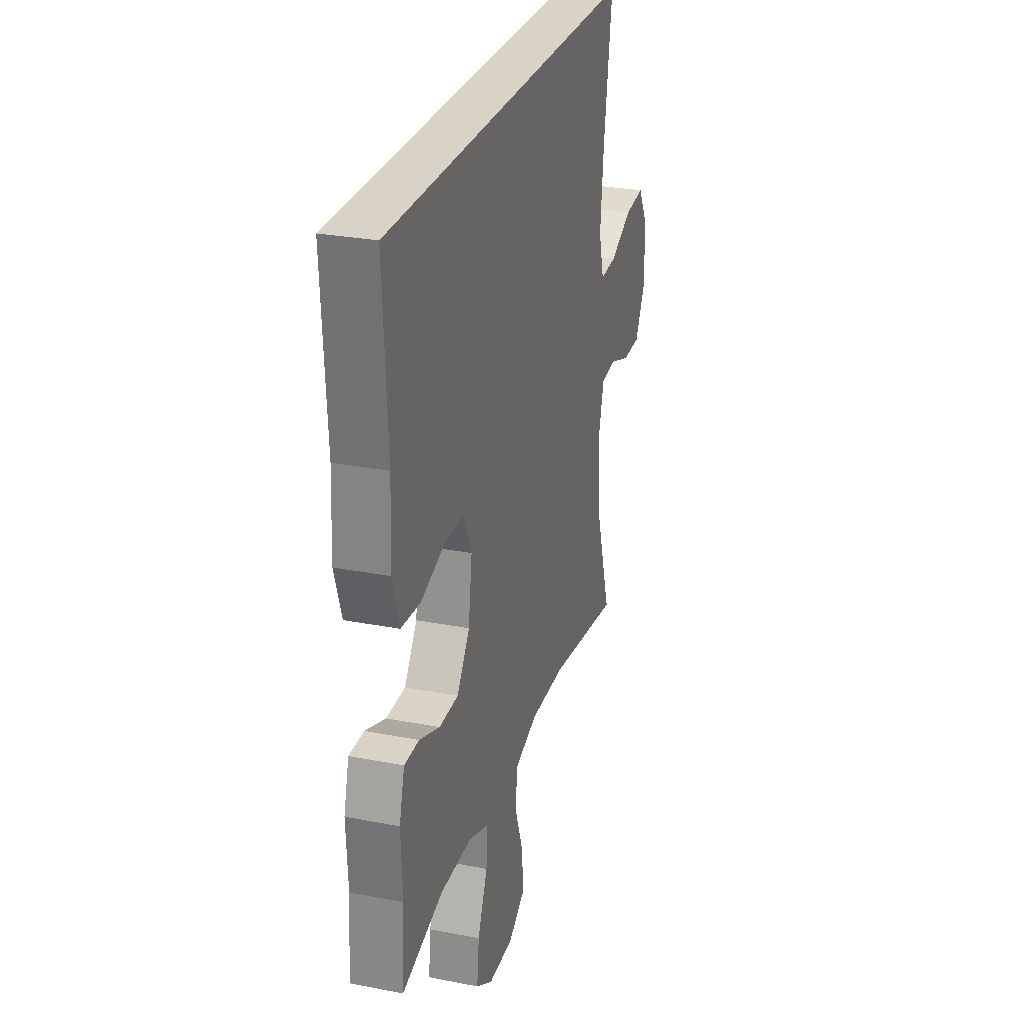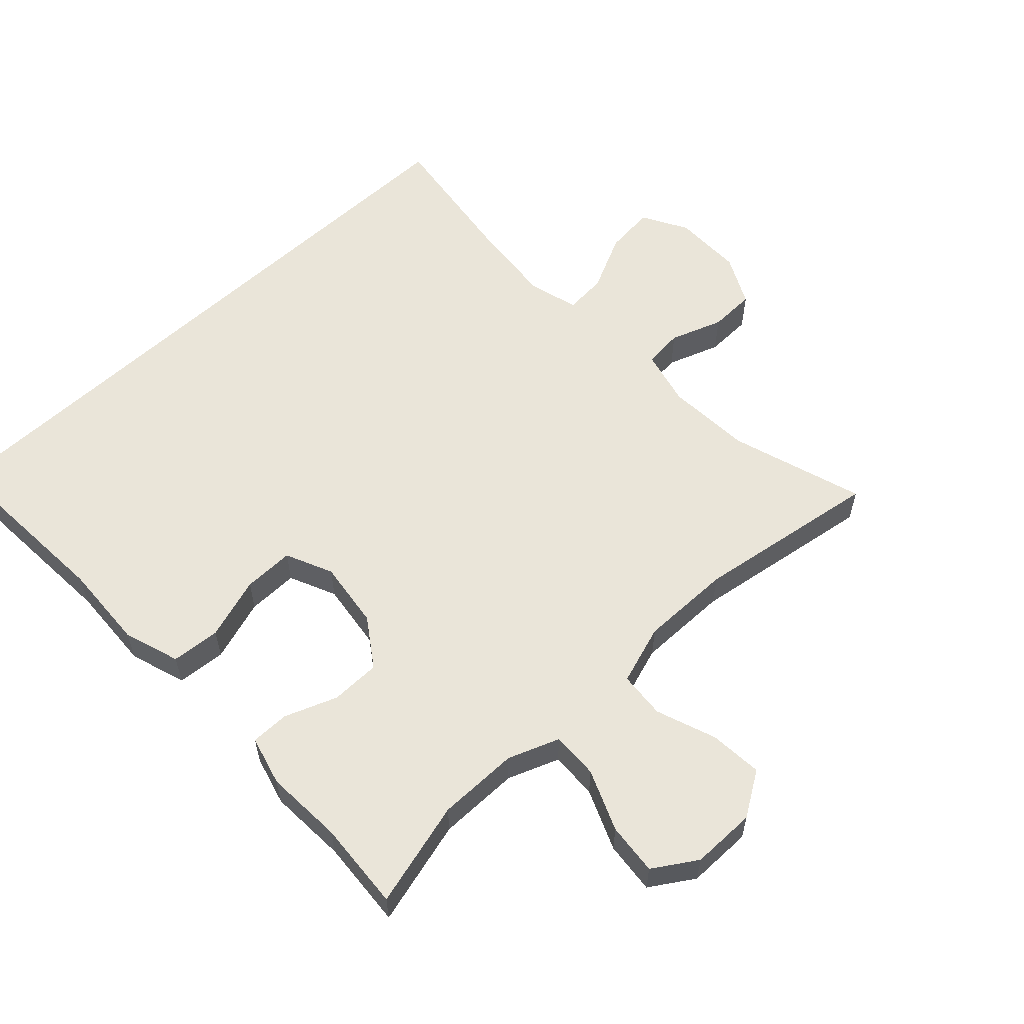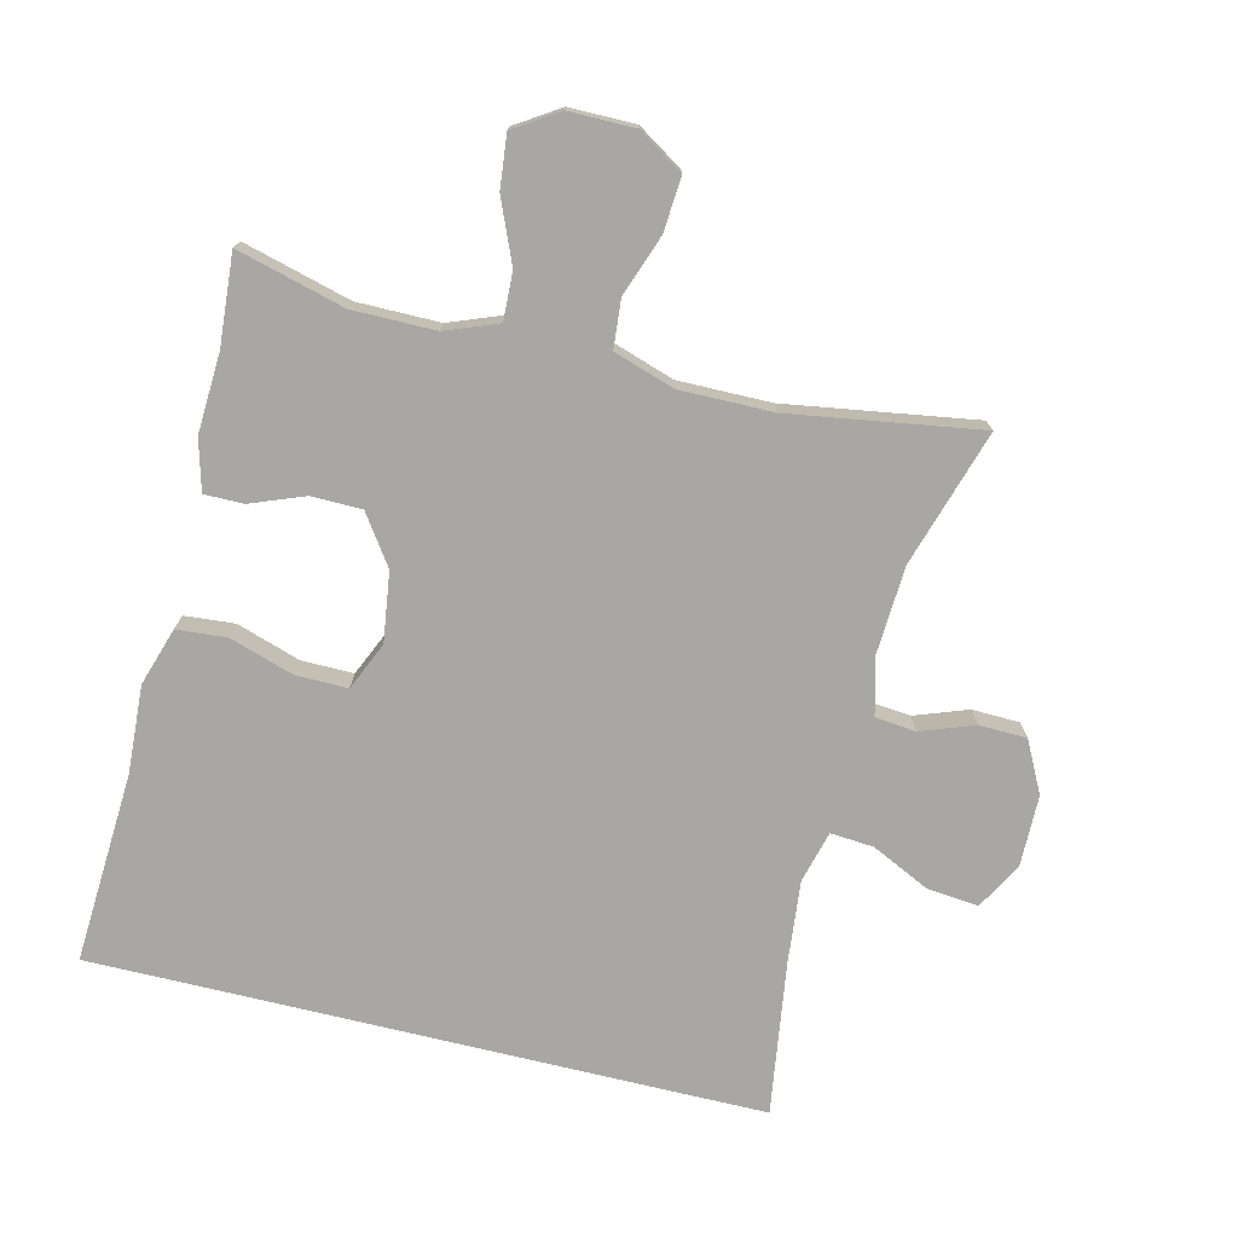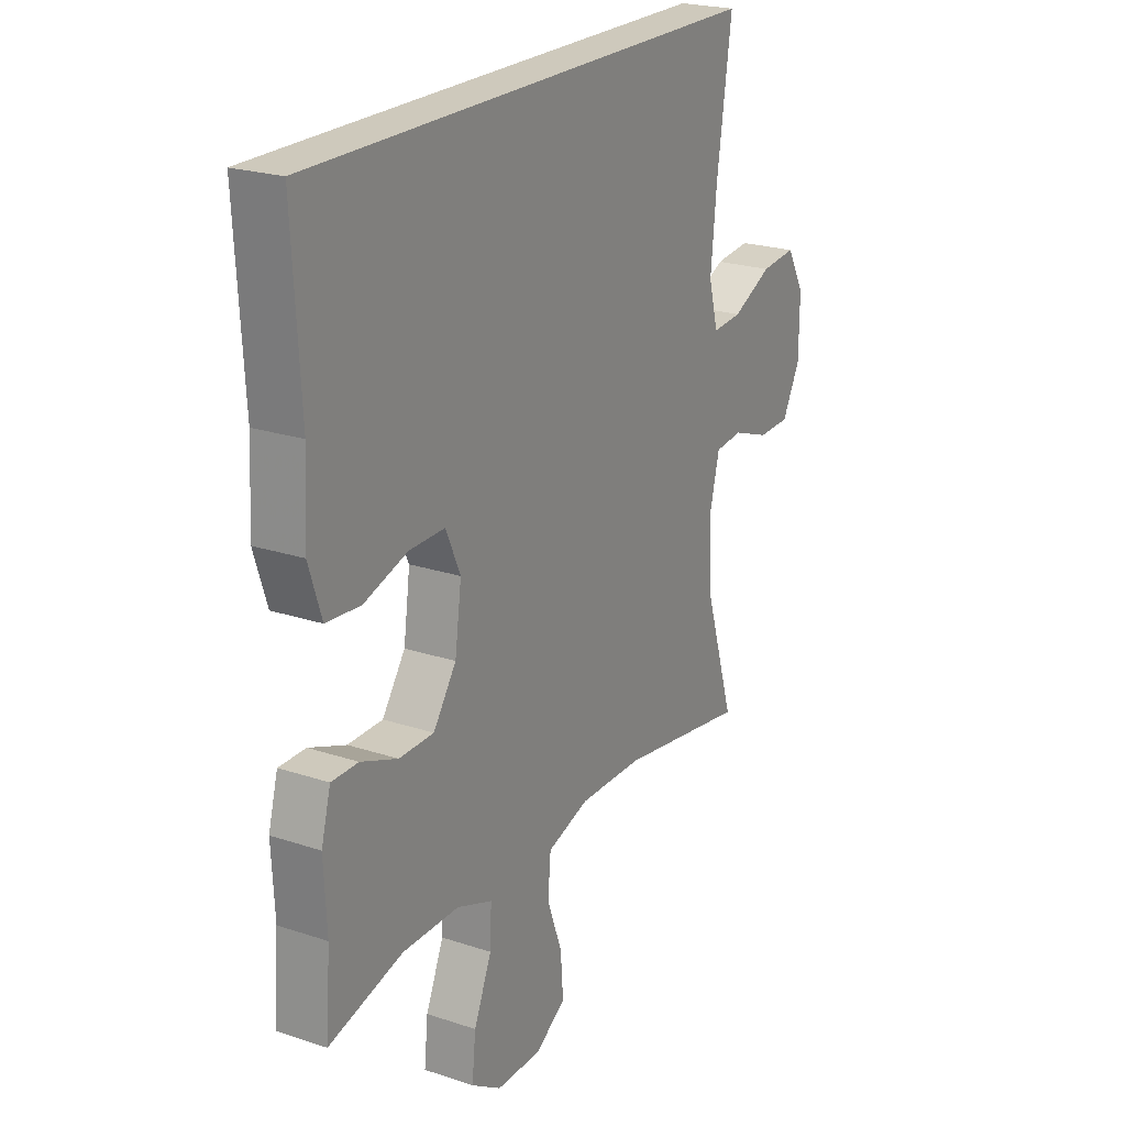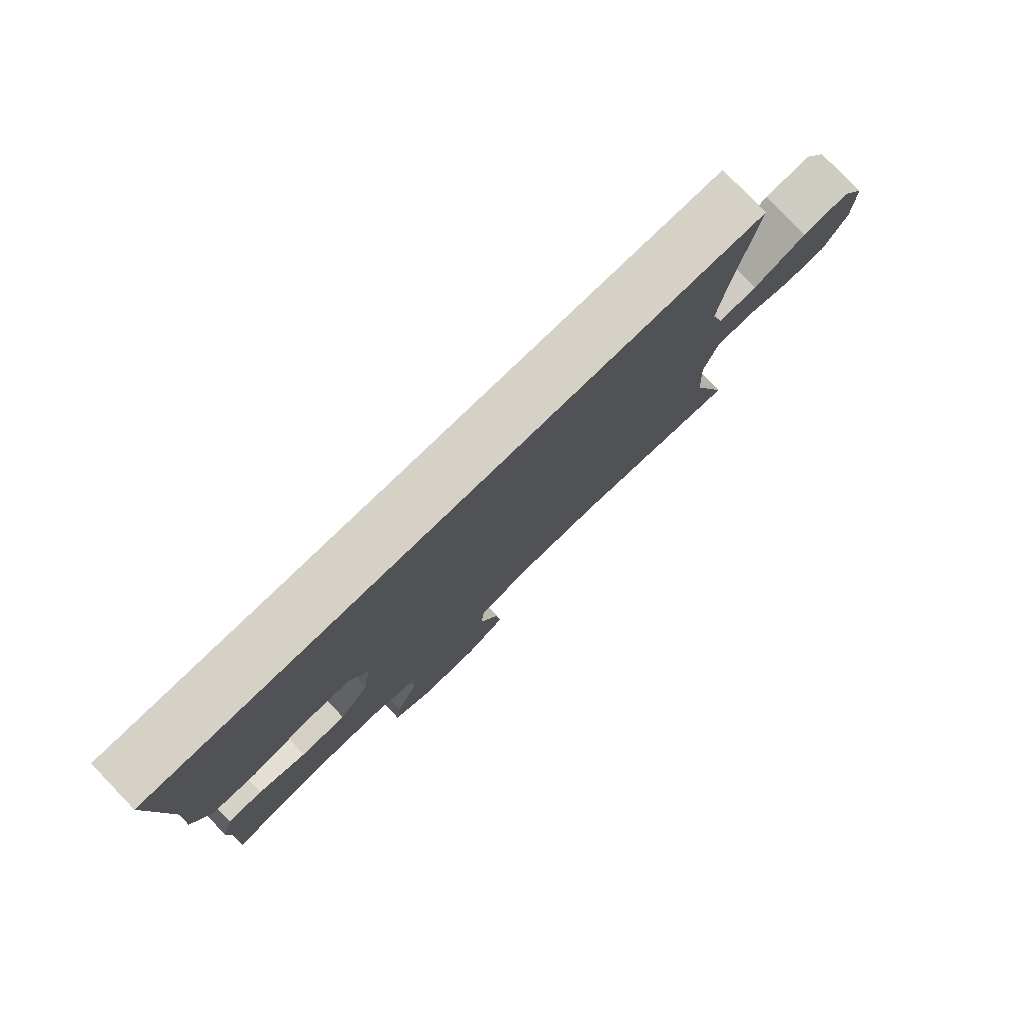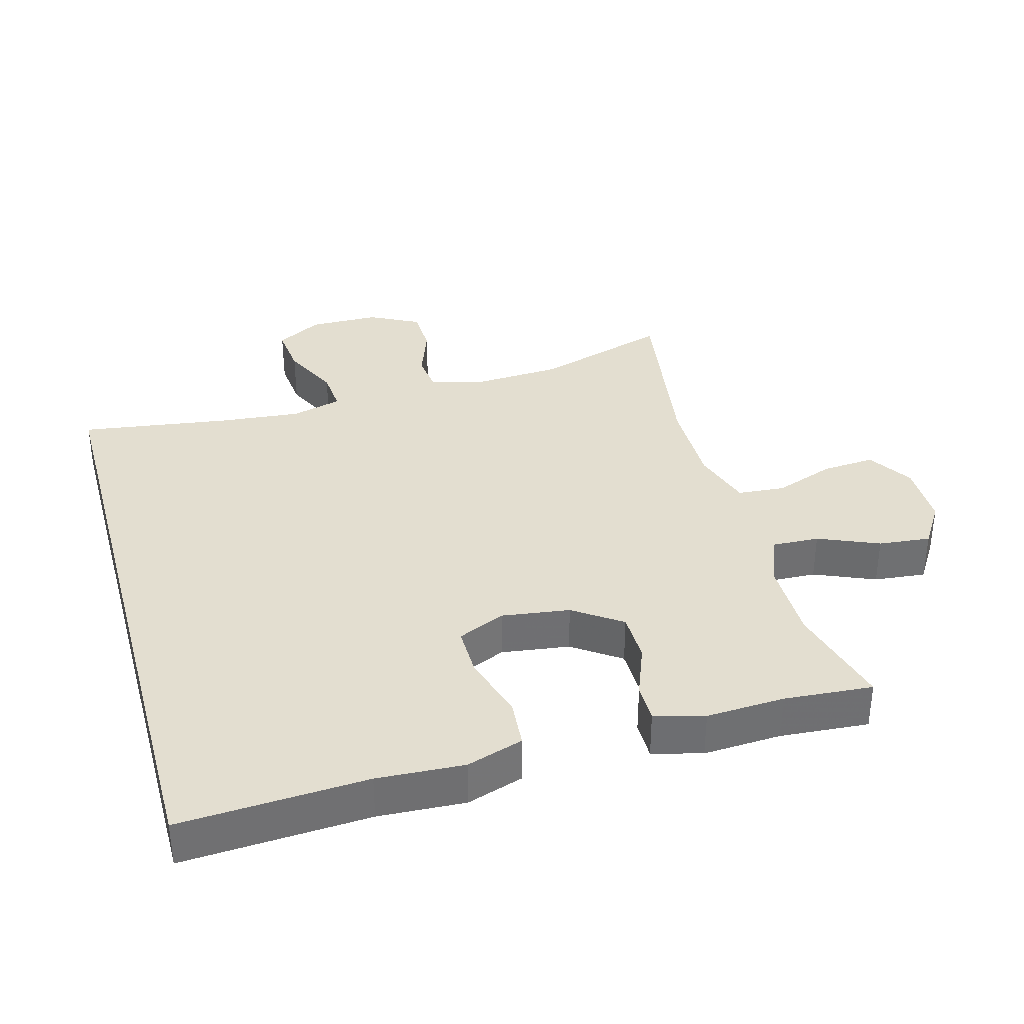
<metadata>
{"format":"obj","ext":"obj","renderer":"f3d","projection":"perspective","resolution":1024,"background":"white","views":[{"elev":27.9,"azim":106.5,"up":"+Z"},{"elev":57.8,"azim":136.7,"up":"+Y"},{"elev":-74.8,"azim":166.4,"up":"+Y"},{"elev":22.5,"azim":119.8,"up":"+Z"},{"elev":79.6,"azim":136.0,"up":"+Z"},{"elev":35.7,"azim":74.6,"up":"+Y"}]}
</metadata>
<code>
v -0.5 0.07 -0.5
v -0.438 0.07 -0.301
v -0.431 0.07 -0.174
v -0.452 0.07 -0.09
v -0.511 0.07 -0.084
v -0.589 0.07 -0.112
v -0.658 0.07 -0.11
v -0.696 0.07 -0.036
v -0.697 0.07 0.068
v -0.659 0.07 0.136
v -0.584 0.07 0.128
v -0.499 0.07 0.087
v -0.436 0.07 0.082
v -0.416 0.07 0.157
v -0.428 0.07 0.279
v -0.46 0.07 0.5
v 0.513 0.07 0.5
v 0.497 0.07 0.223
v 0.504 0.07 0.094
v 0.477 0.07 0.01
v 0.404 0.07 0.004
v 0.311 0.07 0.034
v 0.235 0.07 0.035
v 0.204 0.07 -0.035
v 0.218 0.07 -0.136
v 0.267 0.07 -0.207
v 0.341 0.07 -0.208
v 0.419 0.07 -0.178
v 0.476 0.07 -0.178
v 0.496 0.07 -0.252
v 0.49 0.07 -0.368
v 0.5 0.07 -0.5
v 0.343 0.07 -0.458
v 0.222 0.07 -0.458
v 0.146 0.07 -0.487
v 0.149 0.07 -0.557
v 0.187 0.07 -0.647
v 0.195 0.07 -0.724
v 0.131 0.07 -0.765
v 0.035 0.07 -0.765
v -0.031 0.07 -0.723
v -0.025 0.07 -0.644
v 0.007 0.07 -0.555
v 0.001 0.07 -0.485
v -0.088 0.07 -0.456
v -0.224 0.07 -0.457
v -0.5 0 -0.5
v -0.438 0 -0.301
v -0.431 0 -0.174
v -0.452 0 -0.09
v -0.511 0 -0.084
v -0.589 0 -0.112
v -0.658 0 -0.11
v -0.696 0 -0.036
v -0.697 0 0.068
v -0.659 0 0.136
v -0.584 0 0.128
v -0.499 0 0.087
v -0.436 0 0.082
v -0.416 0 0.157
v -0.428 0 0.279
v -0.46 0 0.5
v 0.513 0 0.5
v 0.497 0 0.223
v 0.504 0 0.094
v 0.477 0 0.01
v 0.404 0 0.004
v 0.311 0 0.034
v 0.235 0 0.035
v 0.204 0 -0.035
v 0.218 0 -0.136
v 0.267 0 -0.207
v 0.341 0 -0.208
v 0.419 0 -0.178
v 0.476 0 -0.178
v 0.496 0 -0.252
v 0.49 0 -0.368
v 0.5 0 -0.5
v 0.343 0 -0.458
v 0.222 0 -0.458
v 0.146 0 -0.487
v 0.149 0 -0.557
v 0.187 0 -0.647
v 0.195 0 -0.724
v 0.131 0 -0.765
v 0.035 0 -0.765
v -0.031 0 -0.723
v -0.025 0 -0.644
v 0.007 0 -0.555
v 0.001 0 -0.485
v -0.088 0 -0.456
v -0.224 0 -0.457
f 40 41 42 43
f 40 43 44
f 39 40 44
f 36 37 38 39
f 35 36 39 44
f 34 35 44 45
f 31 32 33
f 31 33 34 45
f 27 28 29 30
f 26 27 30 31
f 19 20 21 22
f 18 19 22 23
f 15 16 17 18
f 14 15 18 23
f 13 14 23 24
f 9 10 11 12
f 5 6 7 8
f 4 5 8 9
f 46 1 2
f 46 2 3
f 26 31 45 46
f 25 26 46 3
f 24 25 3 4
f 12 13 24
f 4 9 12 24
f 89 88 87 86
f 90 89 86
f 90 86 85
f 85 84 83 82
f 90 85 82 81
f 91 90 81 80
f 79 78 77
f 91 80 79 77
f 76 75 74 73
f 77 76 73 72
f 68 67 66 65
f 69 68 65 64
f 64 63 62 61
f 69 64 61 60
f 70 69 60 59
f 58 57 56 55
f 54 53 52 51
f 55 54 51 50
f 48 47 92
f 49 48 92
f 92 91 77 72
f 49 92 72 71
f 50 49 71 70
f 70 59 58
f 70 58 55 50
f 1 47 48 2
f 2 48 49 3
f 3 49 50 4
f 4 50 51 5
f 5 51 52 6
f 6 52 53 7
f 7 53 54 8
f 8 54 55 9
f 9 55 56 10
f 10 56 57 11
f 11 57 58 12
f 12 58 59 13
f 13 59 60 14
f 14 60 61 15
f 15 61 62 16
f 16 62 63 17
f 17 63 64 18
f 18 64 65 19
f 19 65 66 20
f 20 66 67 21
f 21 67 68 22
f 22 68 69 23
f 23 69 70 24
f 24 70 71 25
f 25 71 72 26
f 26 72 73 27
f 27 73 74 28
f 28 74 75 29
f 29 75 76 30
f 30 76 77 31
f 31 77 78 32
f 32 78 79 33
f 33 79 80 34
f 34 80 81 35
f 35 81 82 36
f 36 82 83 37
f 37 83 84 38
f 38 84 85 39
f 39 85 86 40
f 40 86 87 41
f 41 87 88 42
f 42 88 89 43
f 43 89 90 44
f 44 90 91 45
f 45 91 92 46
f 46 92 47 1

</code>
